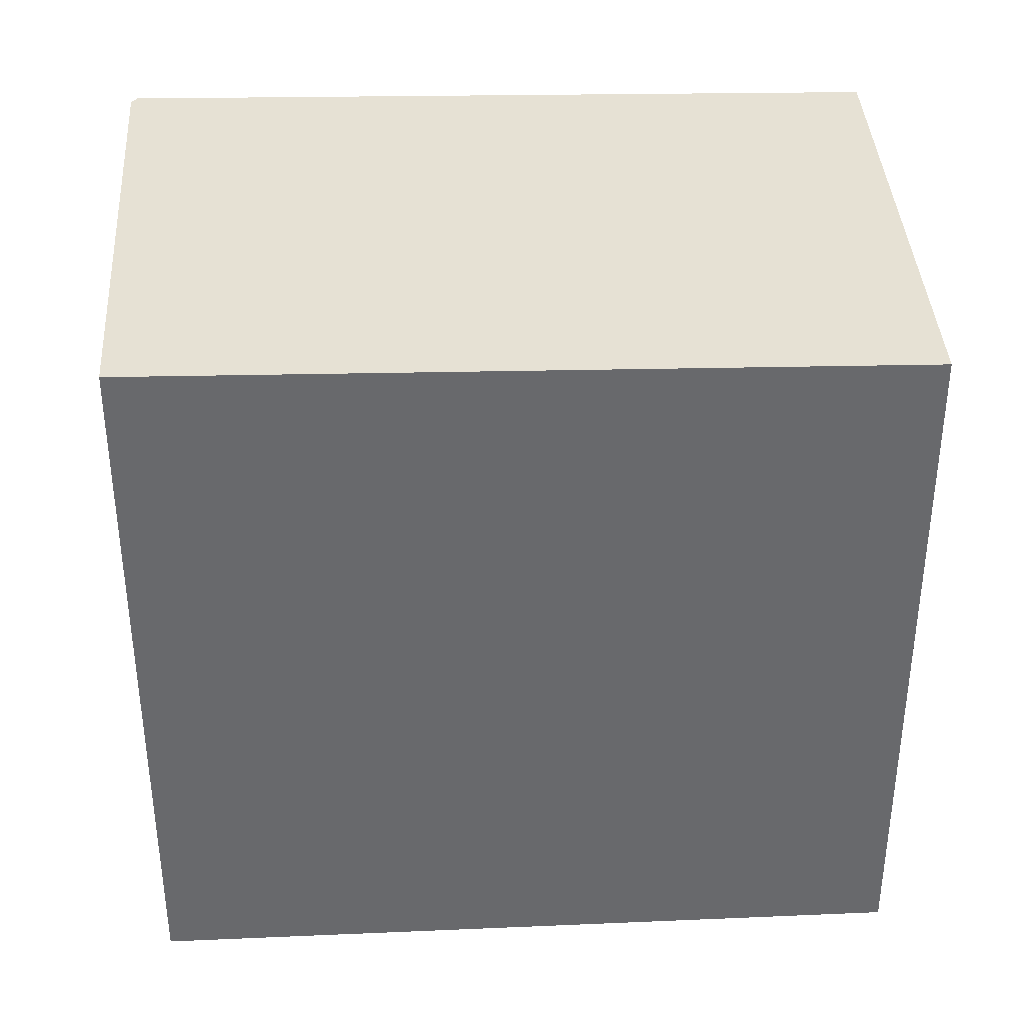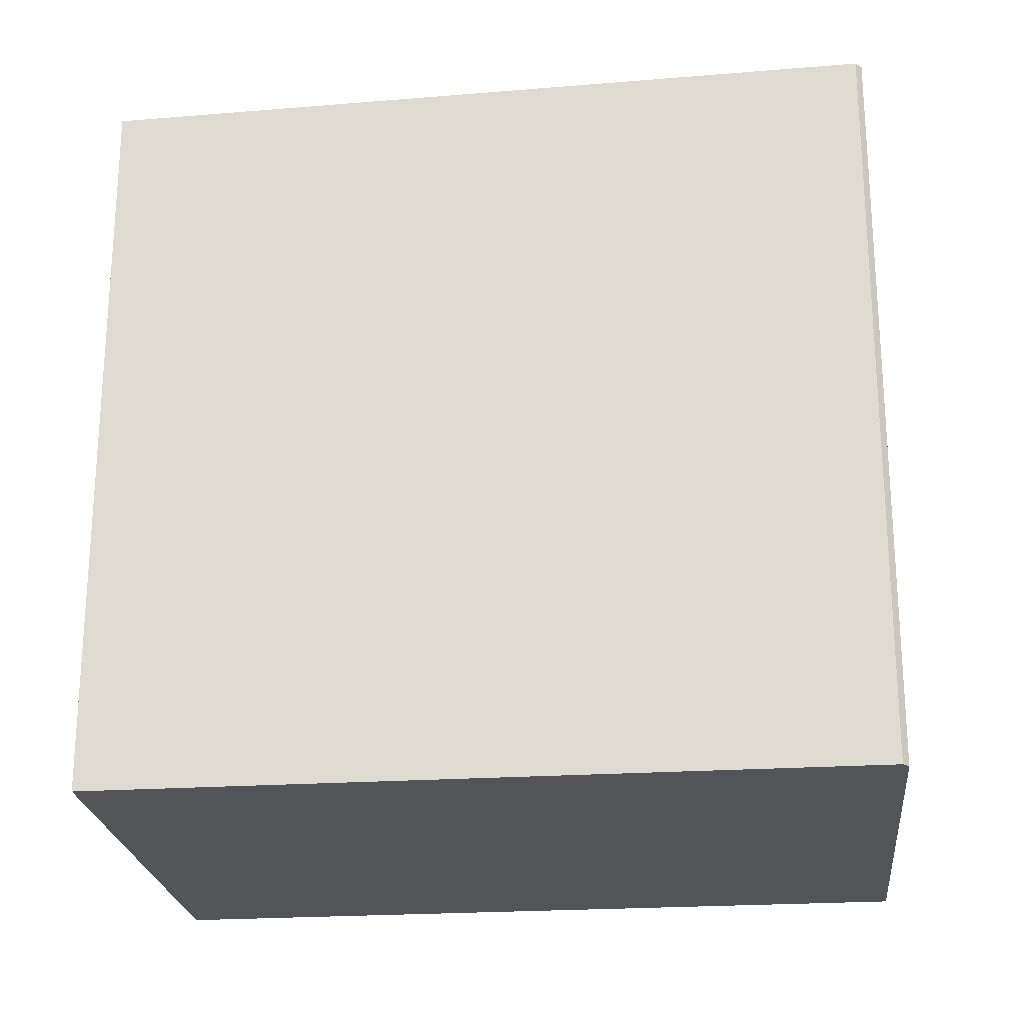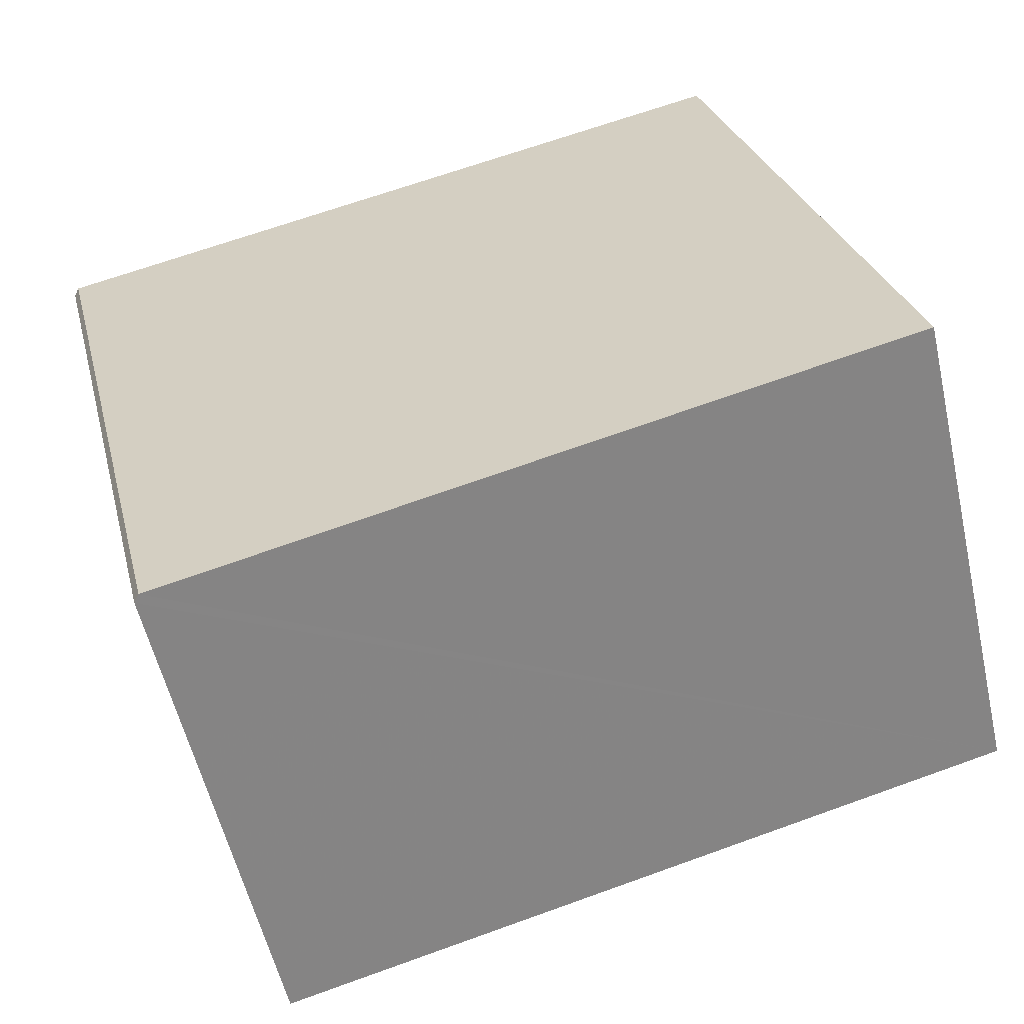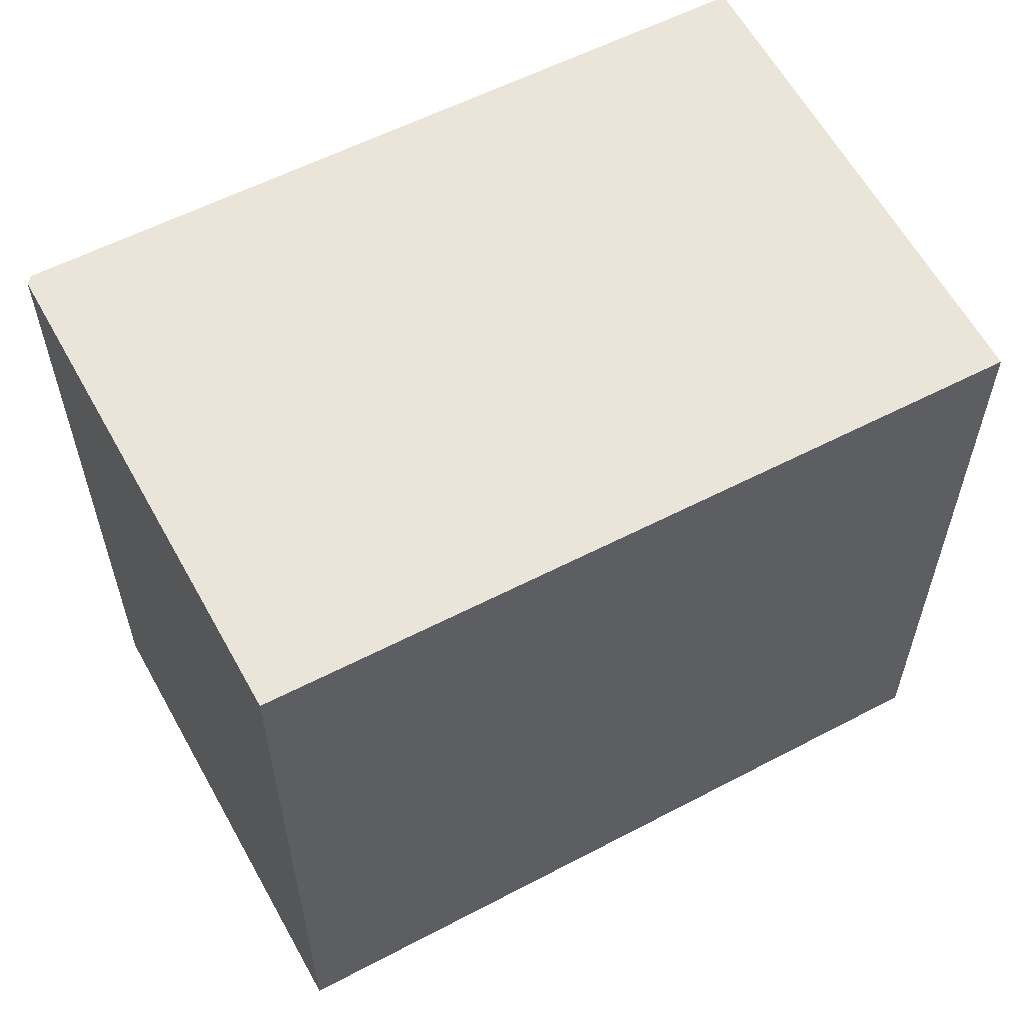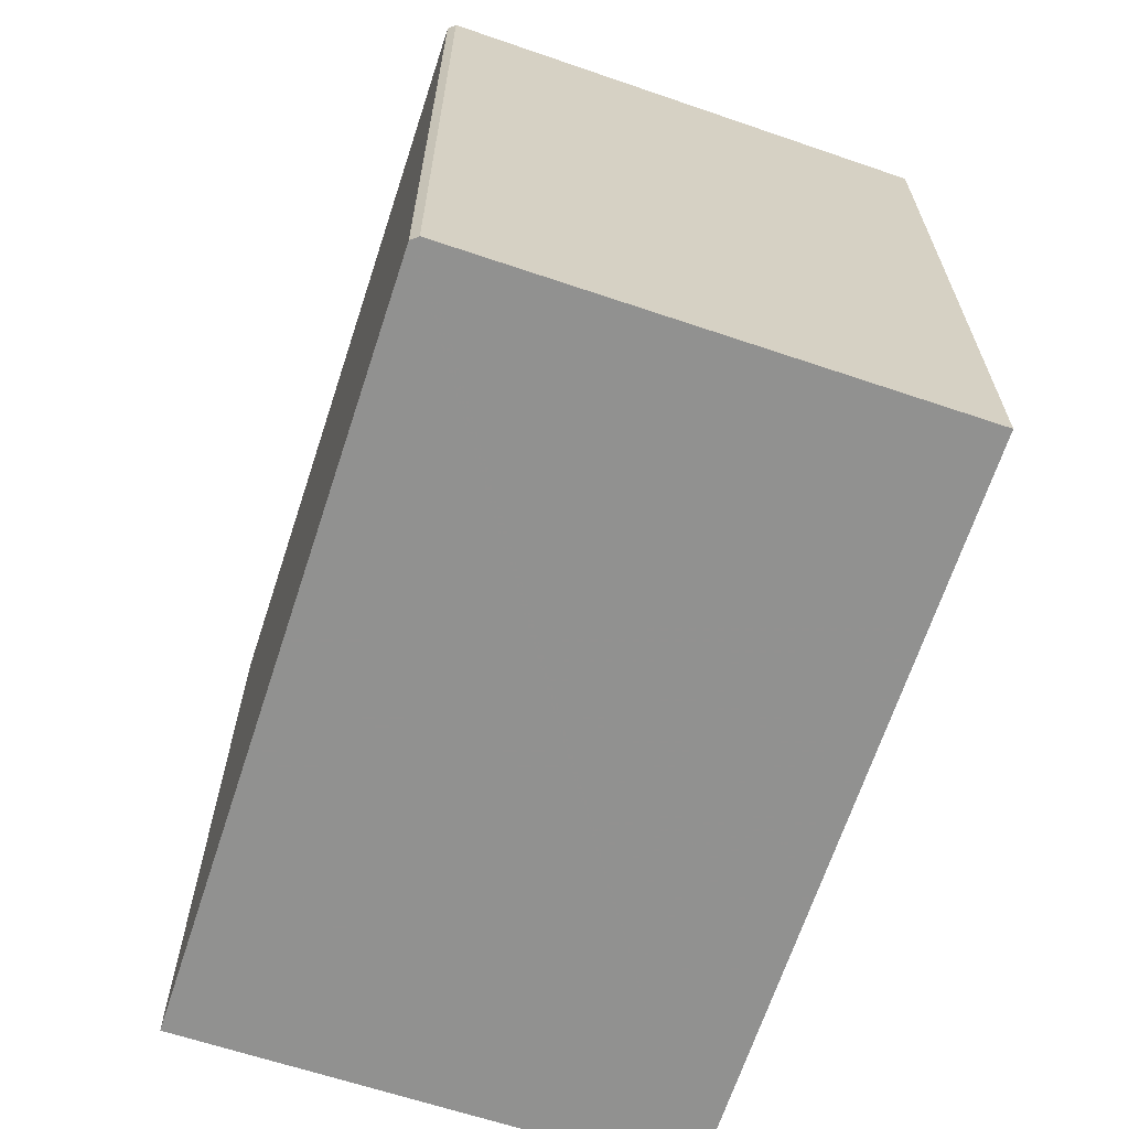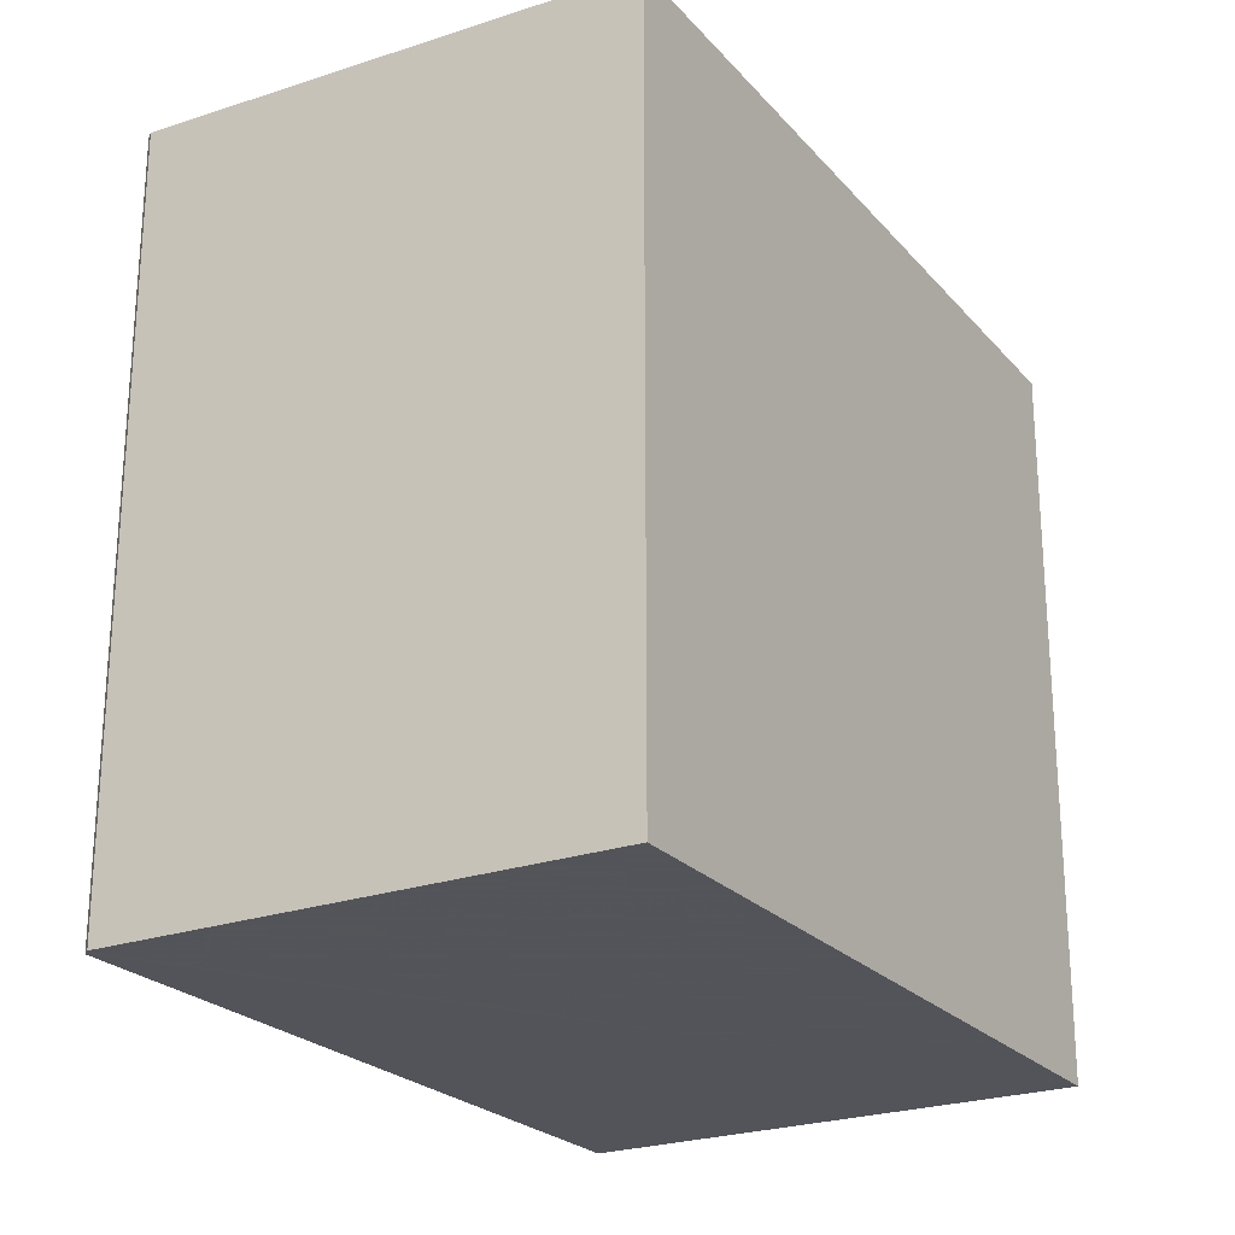
<metadata>
{"format":"obj","ext":"obj","renderer":"f3d","projection":"perspective","resolution":1024,"background":"white","views":[{"elev":37.4,"azim":10.2,"up":"+Z"},{"elev":-23.3,"azim":-160.2,"up":"+Z"},{"elev":27.3,"azim":-13.4,"up":"+Y"},{"elev":59.6,"azim":-15.0,"up":"+Z"},{"elev":-66.0,"azim":-94.7,"up":"+Z"},{"elev":-23.9,"azim":-45.7,"up":"+Z"}]}
</metadata>
<code>
v -2117 -2685 2.699
v -2117 -2687 2.651
v -2119 -2688 2.706
v -2120 -2686 2.753
v -2120 -2686 2.753
v -2117 -2687 2.651
v -2117 -2685 2.699
v -2117 -2685 0
v -2117 -2687 0
v -2119 -2688 2.706
v -2117 -2687 2.651
v -2117 -2687 0
v -2119 -2688 4.441e-16
v -2120 -2686 2.753
v -2119 -2688 2.706
v -2119 -2688 4.441e-16
v -2120 -2686 0
v -2120 -2686 2.753
v -2120 -2686 2.753
v -2120 -2686 0
v -2120 -2686 0
v -2117 -2685 2.699
v -2120 -2686 2.753
v -2120 -2686 0
v -2117 -2685 0
v -2117 -2685 0
v -2117 -2687 0
v -2119 -2688 0
v -2120 -2686 0
v -2120 -2686 0
f 2 3 4 5 1
f 7 8 9 6
f 11 12 13 10
f 15 16 17 14
f 19 20 21 18
f 23 24 25 22
f 27 28 29 30 26

</code>
